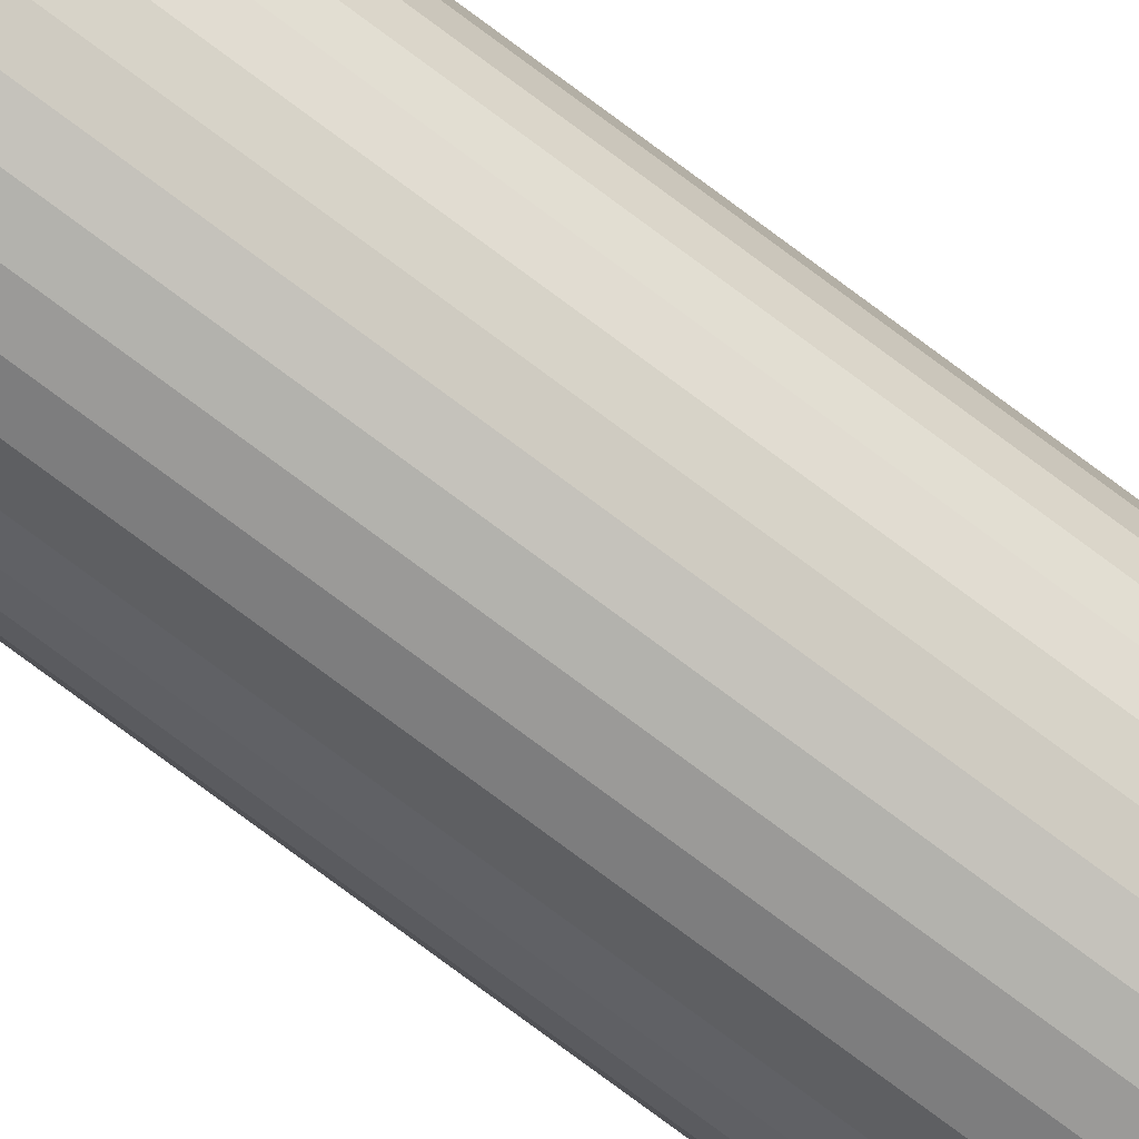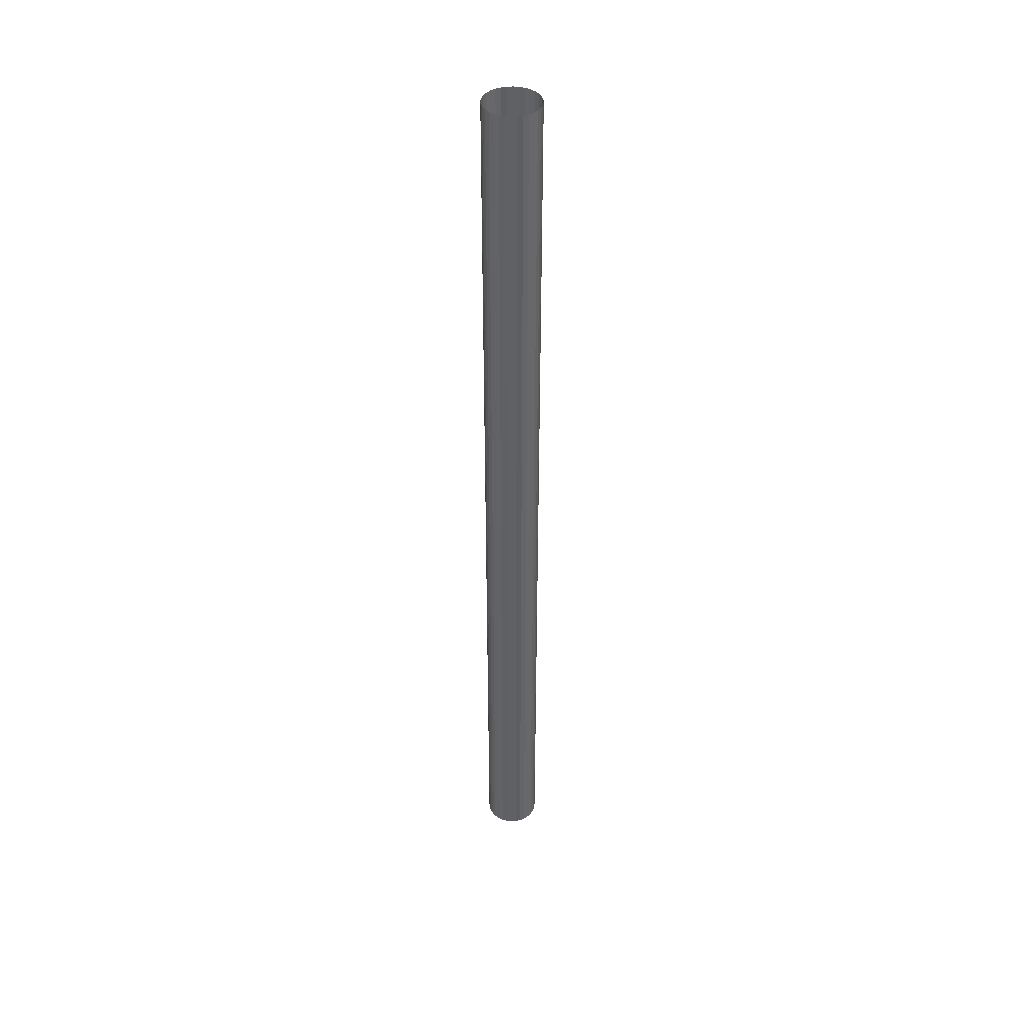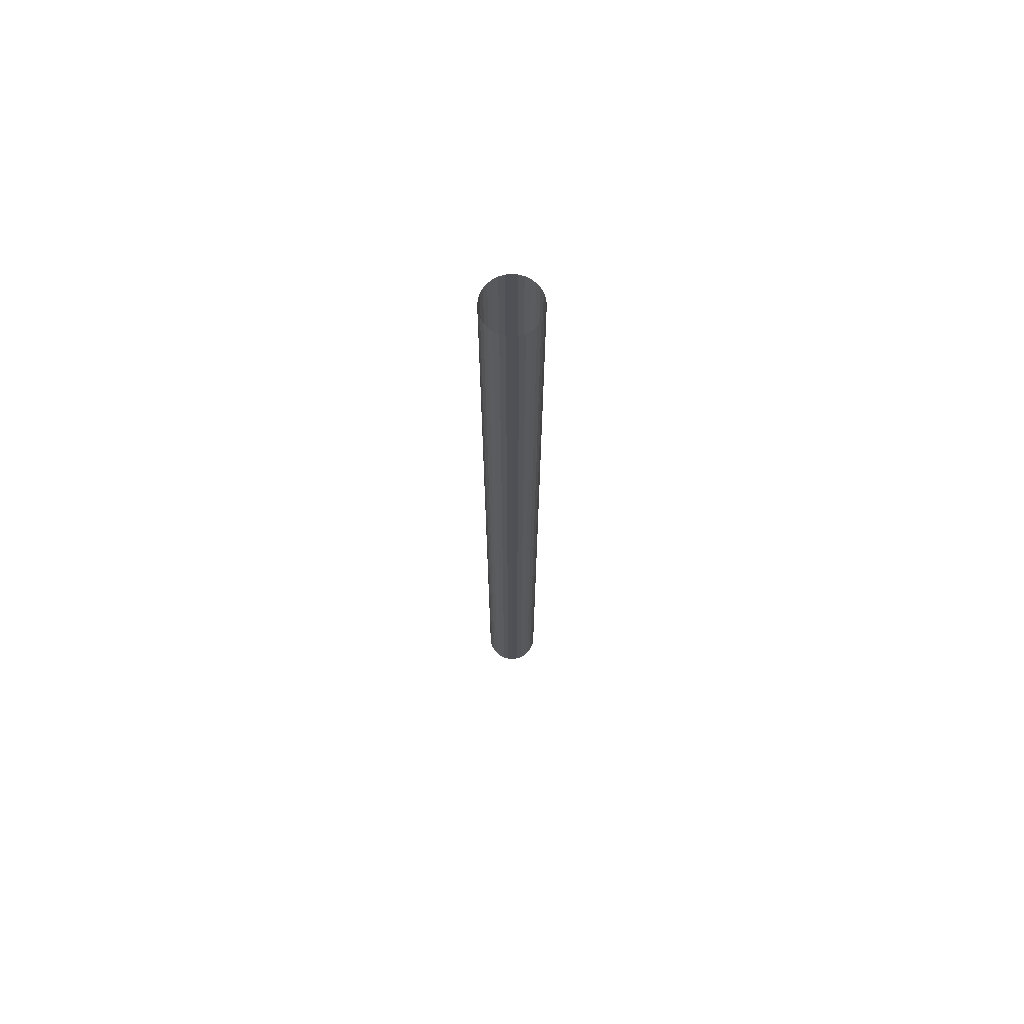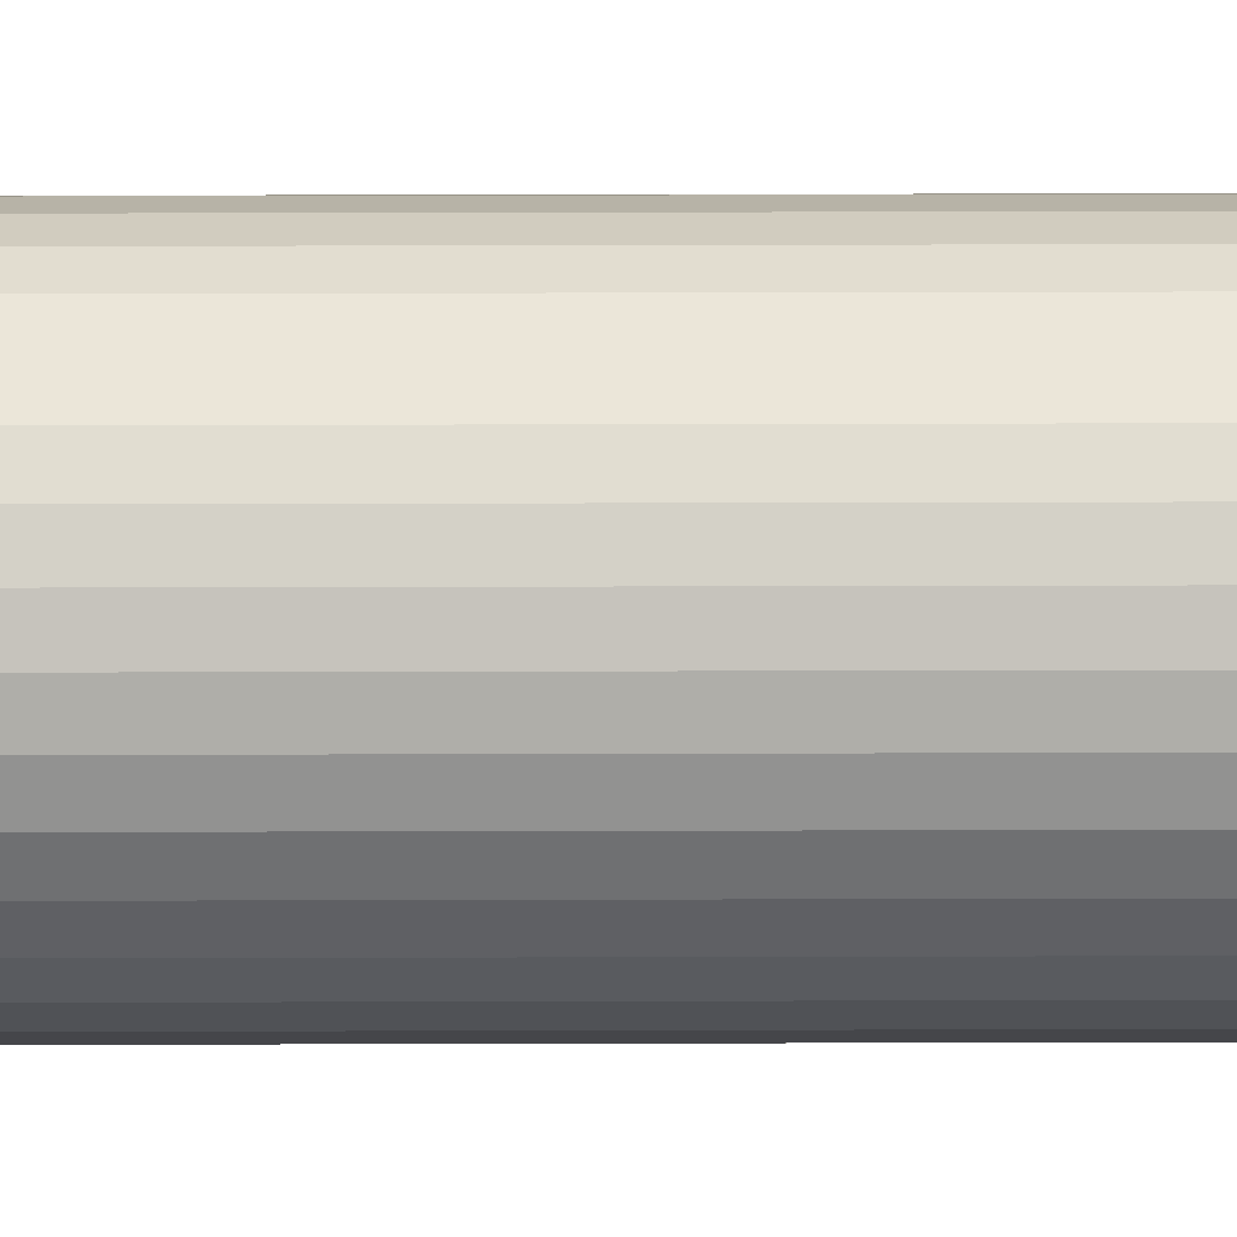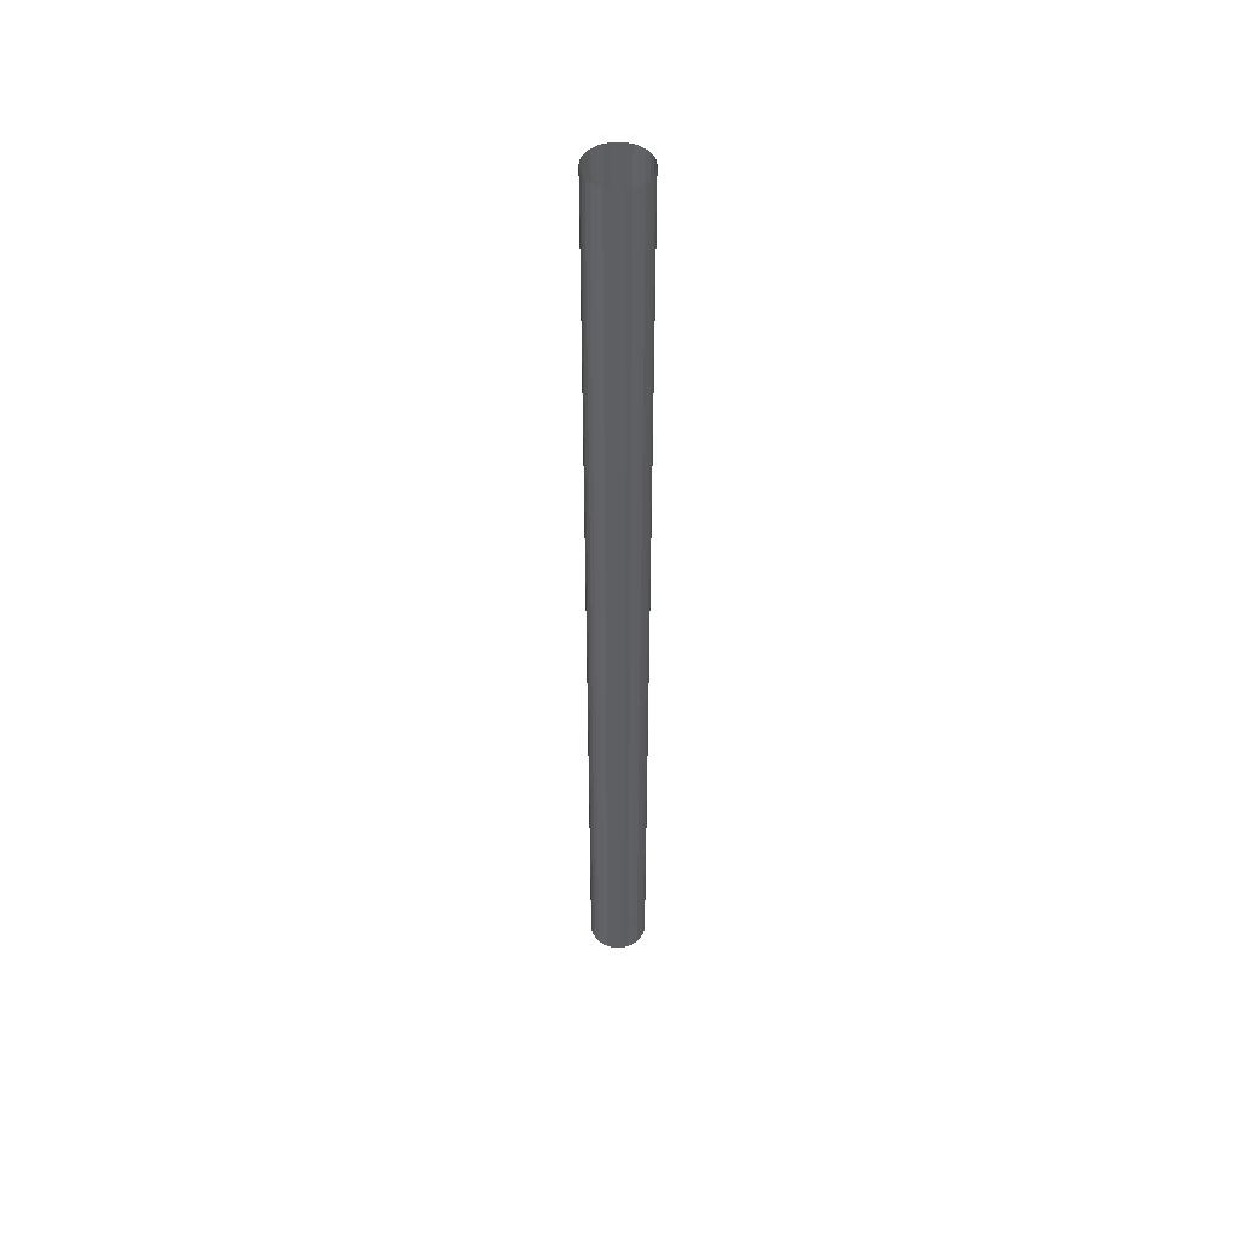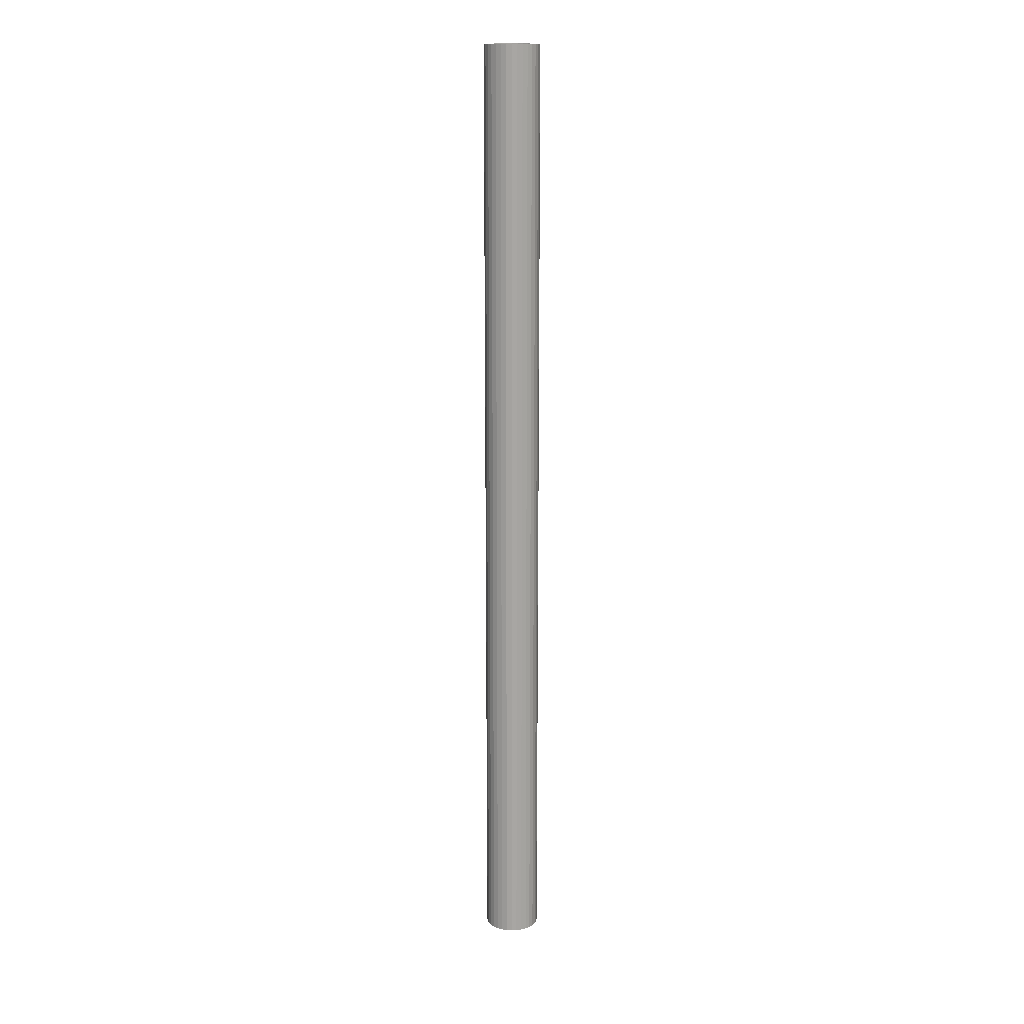
<metadata>
{"format":"obj","ext":"obj","renderer":"f3d","projection":"perspective","resolution":1024,"background":"white","views":[{"elev":-74.5,"azim":-127.0,"up":"+Z"},{"elev":41.1,"azim":148.1,"up":"+Y"},{"elev":69.7,"azim":-23.5,"up":"+Y"},{"elev":7.0,"azim":-91.0,"up":"+Z"},{"elev":47.9,"azim":56.6,"up":"+Y"},{"elev":16.0,"azim":12.2,"up":"+Y"}]}
</metadata>
<code>
o Cylinder
v -0.005444 -1.001 6e-06
v -0.005444 3.282 6e-06
v 0.01894 -1.001 0.002407
v 0.01894 3.282 0.002408
v 0.04239 -1.001 0.009521
v 0.04239 3.282 0.009521
v 0.064 -1.001 0.02107
v 0.064 3.282 0.02107
v 0.08295 -1.001 0.03662
v 0.08295 3.282 0.03662
v 0.09849 -1.001 0.05556
v 0.09849 3.282 0.05556
v 0.11 -1.001 0.07717
v 0.11 3.282 0.07717
v 0.1172 -1.001 0.1006
v 0.1172 3.282 0.1006
v 0.1196 -1.001 0.125
v 0.1196 3.282 0.125
v 0.1172 -1.001 0.1494
v 0.1172 3.282 0.1494
v 0.11 -1.001 0.1728
v 0.11 3.282 0.1728
v 0.09849 -1.001 0.1945
v 0.09849 3.282 0.1945
v 0.08295 -1.001 0.2134
v 0.08295 3.282 0.2134
v 0.064 -1.001 0.2289
v 0.064 3.282 0.2289
v 0.04239 -1.001 0.2405
v 0.04239 3.282 0.2405
v 0.01894 -1.001 0.2476
v 0.01894 3.282 0.2476
v -0.005444 -1.001 0.25
v -0.005444 3.282 0.25
v -0.02983 -1.001 0.2476
v -0.02983 3.282 0.2476
v -0.05328 -1.001 0.2405
v -0.05328 3.282 0.2405
v -0.07489 -1.001 0.2289
v -0.07489 3.282 0.2289
v -0.09383 -1.001 0.2134
v -0.09383 3.282 0.2134
v -0.1094 -1.001 0.1945
v -0.1094 3.282 0.1945
v -0.1209 -1.001 0.1728
v -0.1209 3.282 0.1728
v -0.128 -1.001 0.1494
v -0.128 3.282 0.1494
v -0.1304 -1.001 0.125
v -0.1304 3.282 0.125
v -0.128 -1.001 0.1006
v -0.128 3.282 0.1006
v -0.1209 -1.001 0.07717
v -0.1209 3.282 0.07717
v -0.1094 -1.001 0.05556
v -0.1094 3.282 0.05556
v -0.09383 -1.001 0.03662
v -0.09383 3.282 0.03662
v -0.07489 -1.001 0.02107
v -0.07489 3.282 0.02107
v -0.05328 -1.001 0.009521
v -0.05328 3.282 0.009521
v -0.02983 -1.001 0.002407
v -0.02983 3.282 0.002408
v -0.005444 -1.001 0.125
v -0.005444 -1.001 6e-06
v -0.005444 3.282 6e-06
v 0.01894 -1.001 0.002407
v 0.01894 3.282 0.002408
v 0.04239 -1.001 0.009521
v 0.04239 3.282 0.009521
v 0.064 -1.001 0.02107
v 0.064 3.282 0.02107
v 0.08295 -1.001 0.03662
v 0.08295 3.282 0.03662
v 0.09849 -1.001 0.05556
v 0.09849 3.282 0.05556
v 0.11 -1.001 0.07717
v 0.11 3.282 0.07717
v 0.1172 -1.001 0.1006
v 0.1172 3.282 0.1006
v 0.1196 -1.001 0.125
v 0.1196 3.282 0.125
v 0.1172 -1.001 0.1494
v 0.1172 3.282 0.1494
v 0.11 -1.001 0.1728
v 0.11 3.282 0.1728
v 0.09849 -1.001 0.1945
v 0.09849 3.282 0.1945
v 0.08295 -1.001 0.2134
v 0.08295 3.282 0.2134
v 0.064 -1.001 0.2289
v 0.064 3.282 0.2289
v 0.04239 -1.001 0.2405
v 0.04239 3.282 0.2405
v 0.01894 -1.001 0.2476
v 0.01894 3.282 0.2476
v -0.005444 -1.001 0.25
v -0.005444 3.282 0.25
v -0.02983 -1.001 0.2476
v -0.02983 3.282 0.2476
v -0.05328 -1.001 0.2405
v -0.05328 3.282 0.2405
v -0.07489 -1.001 0.2289
v -0.07489 3.282 0.2289
v -0.09383 -1.001 0.2134
v -0.09383 3.282 0.2134
v -0.1094 -1.001 0.1945
v -0.1094 3.282 0.1945
v -0.1209 -1.001 0.1728
v -0.1209 3.282 0.1728
v -0.128 -1.001 0.1494
v -0.128 3.282 0.1494
v -0.1304 -1.001 0.125
v -0.1304 3.282 0.125
v -0.128 -1.001 0.1006
v -0.128 3.282 0.1006
v -0.1209 -1.001 0.07717
v -0.1209 3.282 0.07717
v -0.1094 -1.001 0.05556
v -0.1094 3.282 0.05556
v -0.09383 -1.001 0.03662
v -0.09383 3.282 0.03662
v -0.07489 -1.001 0.02107
v -0.07489 3.282 0.02107
v -0.05328 -1.001 0.009521
v -0.05328 3.282 0.009521
v -0.02983 -1.001 0.002407
v -0.02983 3.282 0.002408
f 2 4 3
f 3 4 6
f 6 8 7
f 7 8 10
f 9 10 12
f 11 12 14
f 13 14 16
f 16 18 17
f 17 18 20
f 19 20 22
f 22 24 23
f 23 24 26
f 25 26 28
f 27 28 30
f 29 30 32
f 32 34 33
f 34 36 35
f 36 38 37
f 37 38 40
f 39 40 42
f 41 42 44
f 43 44 46
f 45 46 48
f 47 48 50
f 50 52 51
f 51 52 54
f 53 54 56
f 55 56 58
f 57 58 60
f 60 62 61
f 64 2 1
f 61 62 64
f 17 19 15
f 65 66 68
f 67 69 68
f 65 68 70
f 68 69 71
f 65 70 72
f 71 73 72
f 65 72 74
f 72 73 75
f 65 74 76
f 74 75 77
f 65 76 78
f 76 77 79
f 65 78 80
f 78 79 81
f 65 80 82
f 81 83 82
f 65 82 84
f 82 83 85
f 65 84 86
f 84 85 87
f 65 86 88
f 87 89 88
f 65 88 90
f 88 89 91
f 65 90 92
f 90 91 93
f 65 92 94
f 92 93 95
f 65 94 96
f 94 95 97
f 65 96 98
f 97 99 98
f 65 98 100
f 99 101 100
f 65 100 102
f 101 103 102
f 65 102 104
f 102 103 105
f 65 104 106
f 104 105 107
f 65 106 108
f 106 107 109
f 65 108 110
f 108 109 111
f 65 110 112
f 110 111 113
f 65 112 114
f 112 113 115
f 65 114 116
f 115 117 116
f 65 116 118
f 116 117 119
f 65 118 120
f 118 119 121
f 65 120 122
f 120 121 123
f 65 122 124
f 122 123 125
f 65 124 126
f 125 127 126
f 65 126 128
f 126 127 129
f 65 128 66
f 129 67 66
f 1 2 3
f 5 3 6
f 5 6 7
f 9 7 10
f 11 9 12
f 13 11 14
f 15 13 16
f 15 16 17
f 19 17 20
f 21 19 22
f 21 22 23
f 25 23 26
f 27 25 28
f 29 27 30
f 31 29 32
f 31 32 33
f 33 34 35
f 35 36 37
f 39 37 40
f 41 39 42
f 43 41 44
f 45 43 46
f 47 45 48
f 49 47 50
f 49 50 51
f 53 51 54
f 55 53 56
f 57 55 58
f 59 57 60
f 59 60 61
f 63 64 1
f 63 61 64
f 63 1 3
f 61 63 59
f 57 59 55
f 49 51 53
f 49 43 47
f 59 53 55
f 37 39 41
f 33 35 37
f 29 31 33
f 25 27 29
f 21 23 25
f 21 25 19
f 66 67 68
f 9 11 13
f 5 7 9
f 70 68 71
f 43 49 33
f 9 13 15
f 43 33 37
f 41 43 37
f 25 29 33
f 19 25 33
f 43 45 47
f 63 3 9
f 19 33 15
f 63 49 53
f 3 5 9
f 9 15 49
f 63 53 59
f 49 63 9
f 49 15 33
f 70 71 72
f 74 72 75
f 76 74 77
f 78 76 79
f 80 78 81
f 80 81 82
f 84 82 85
f 86 84 87
f 86 87 88
f 90 88 91
f 92 90 93
f 94 92 95
f 96 94 97
f 96 97 98
f 98 99 100
f 100 101 102
f 104 102 105
f 106 104 107
f 108 106 109
f 110 108 111
f 112 110 113
f 114 112 115
f 114 115 116
f 118 116 119
f 120 118 121
f 122 120 123
f 124 122 125
f 124 125 126
f 128 126 129
f 128 129 66

</code>
